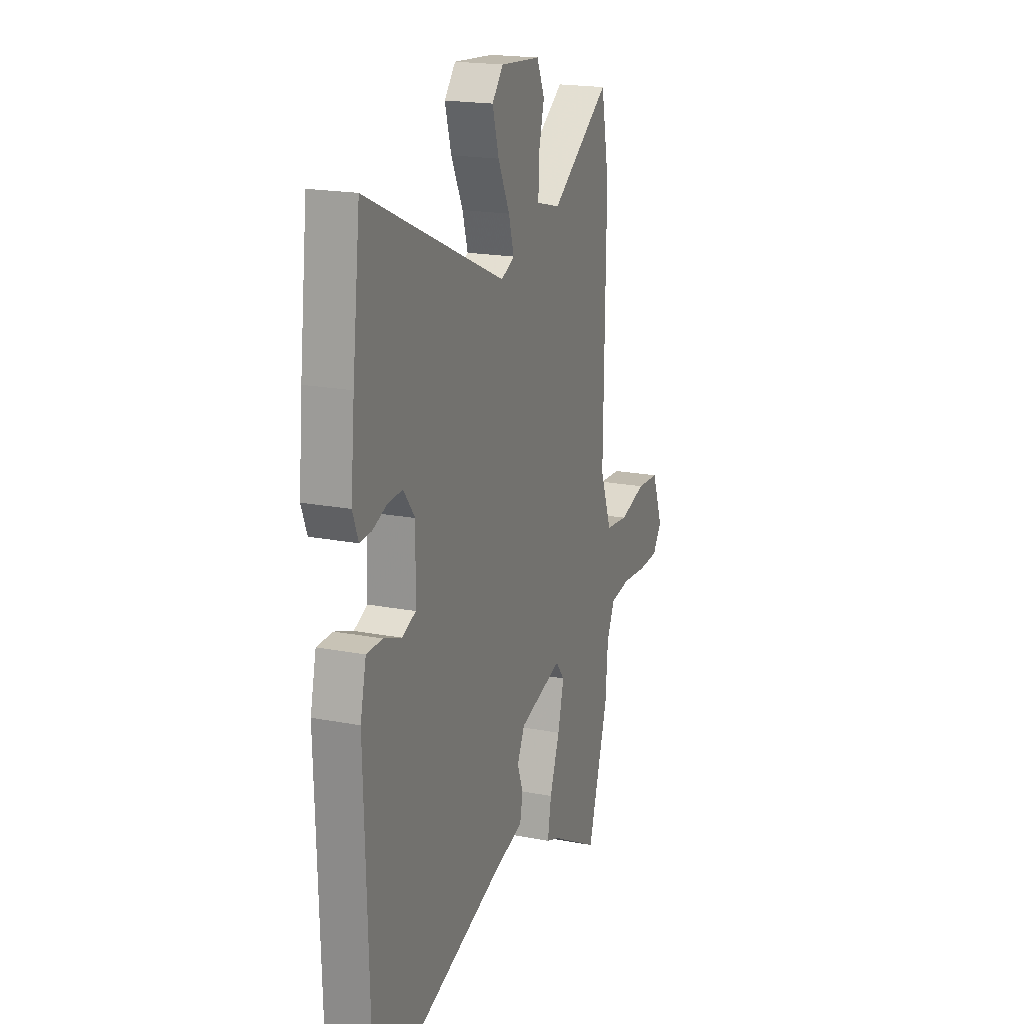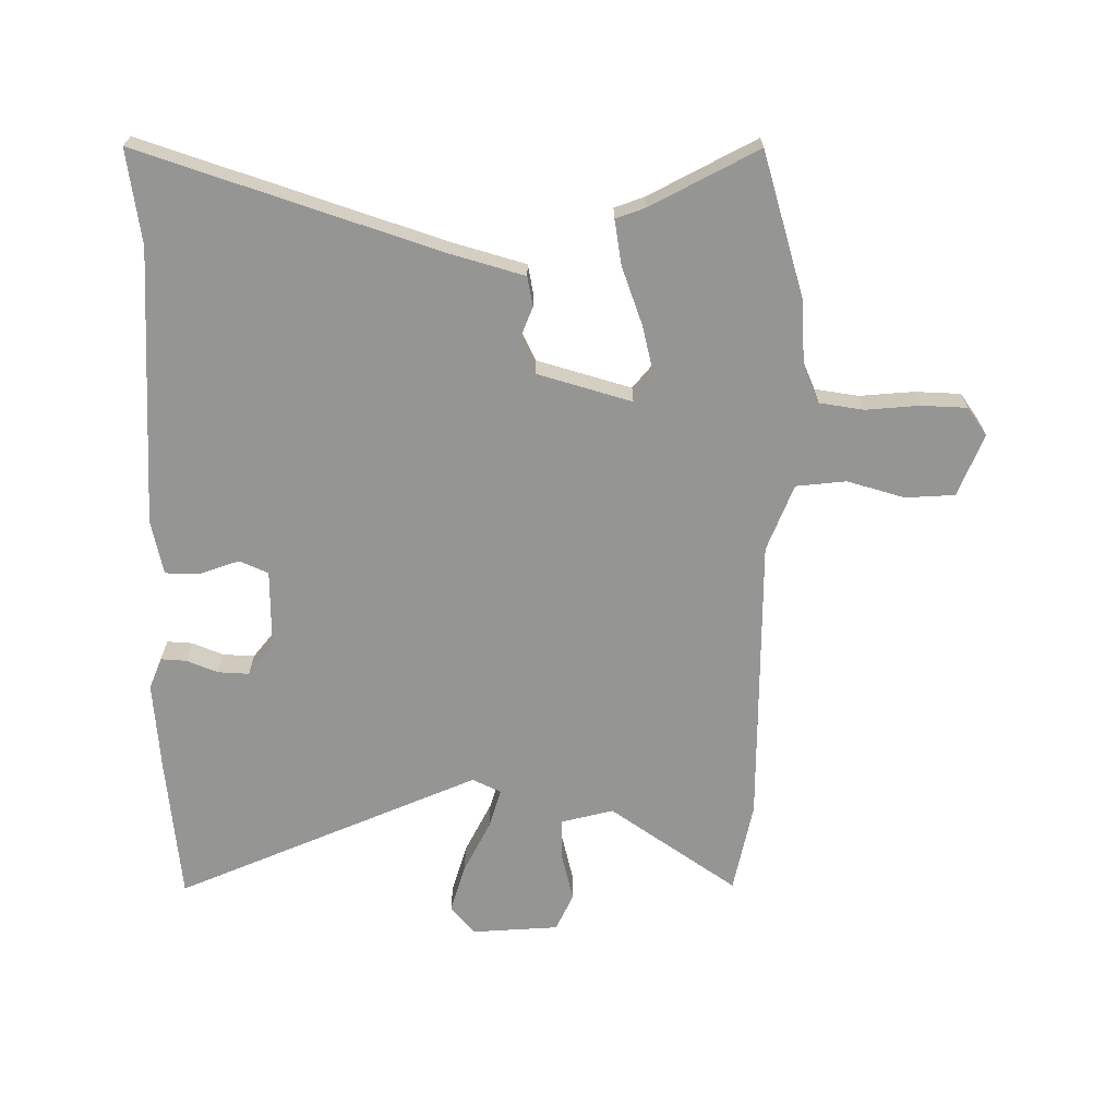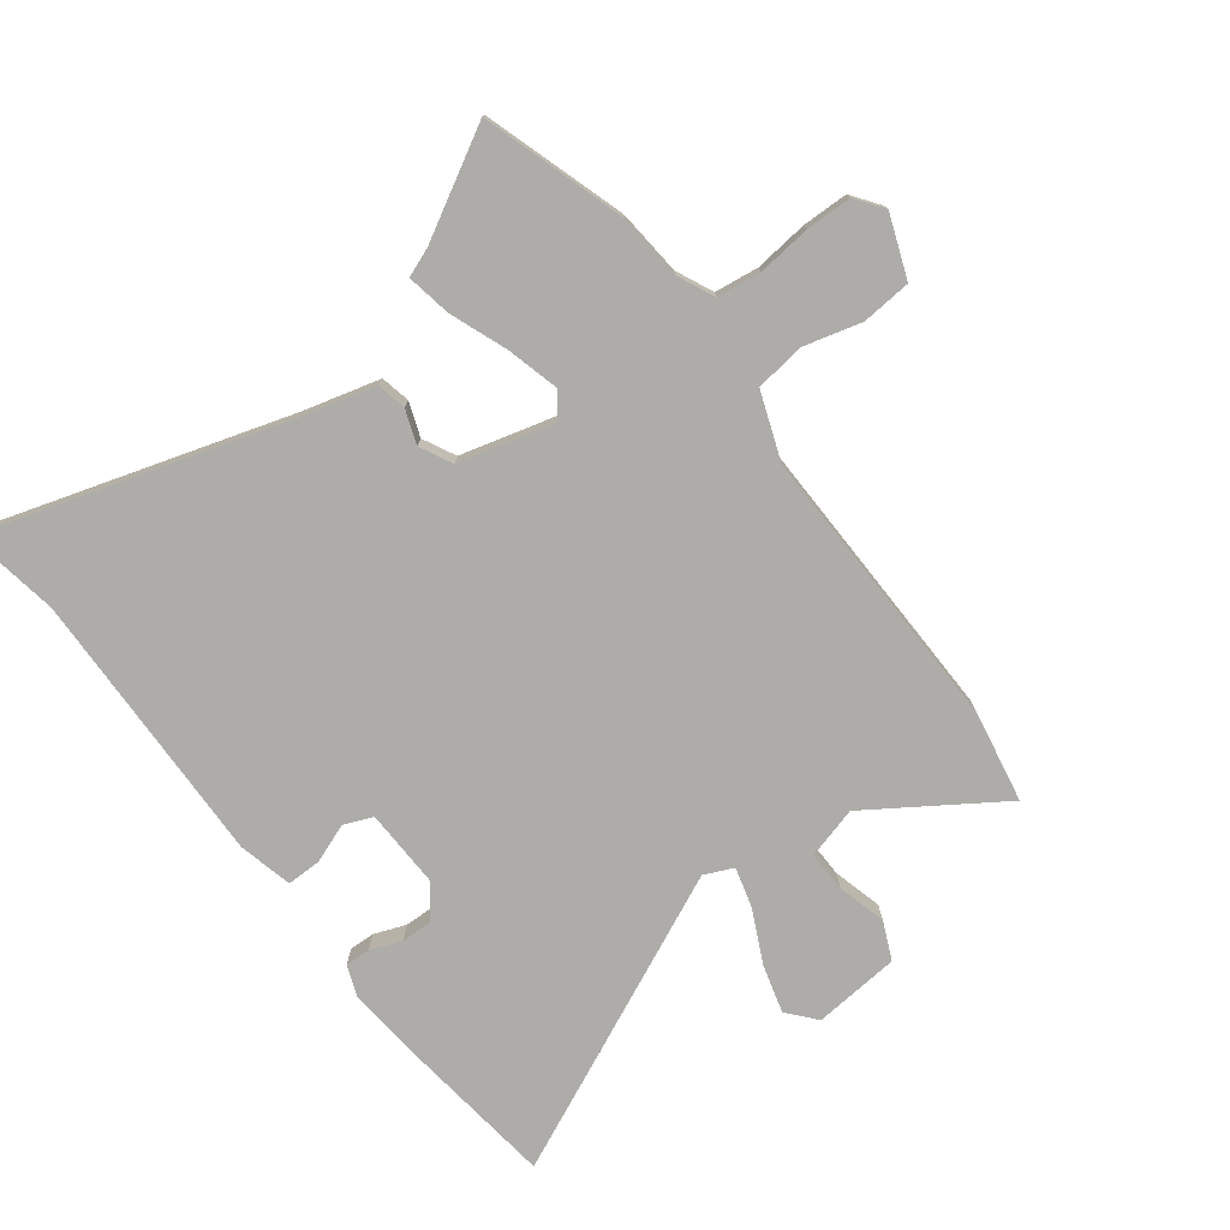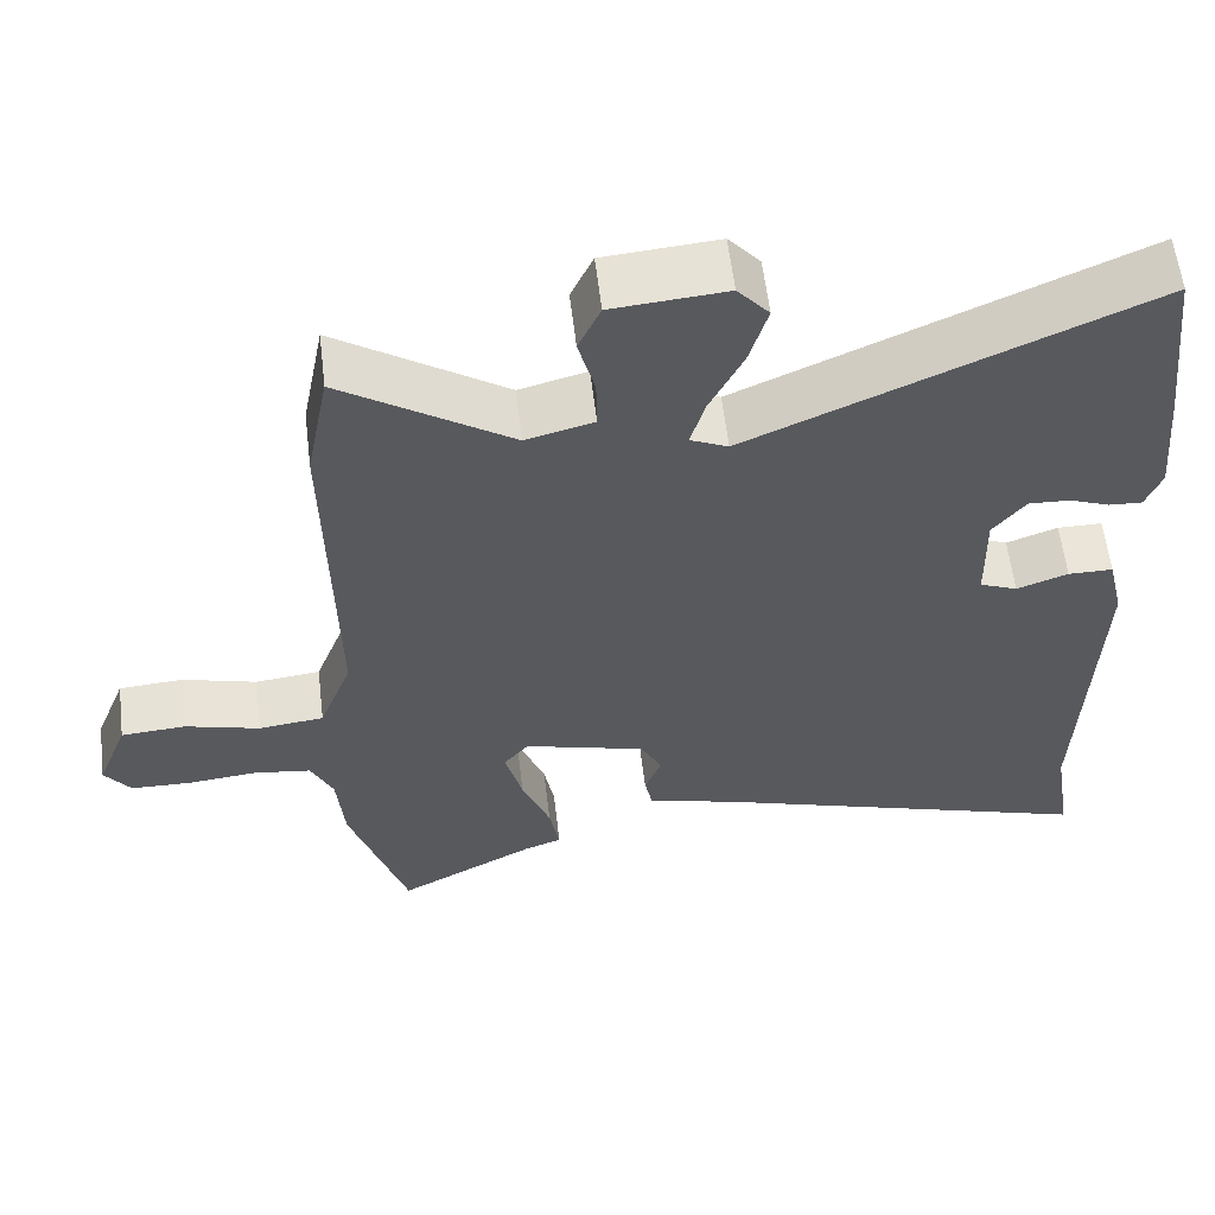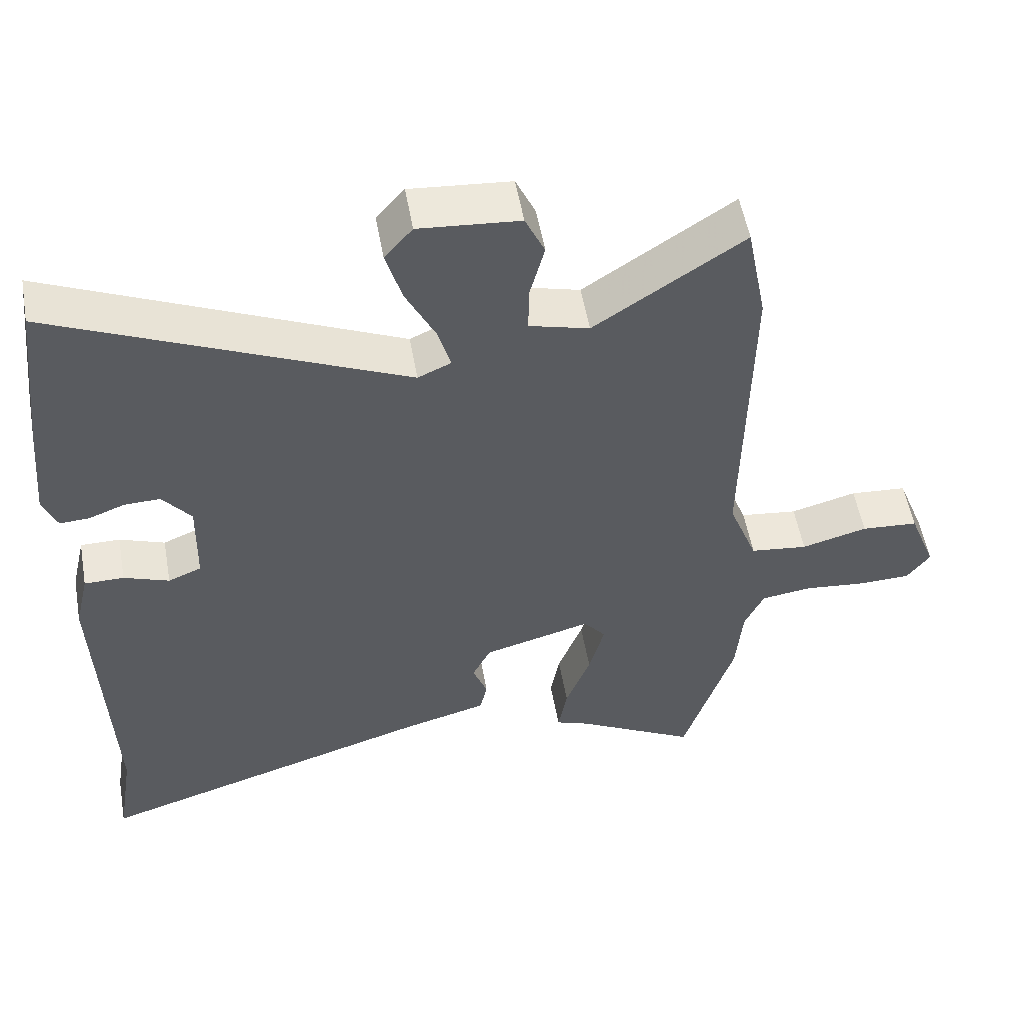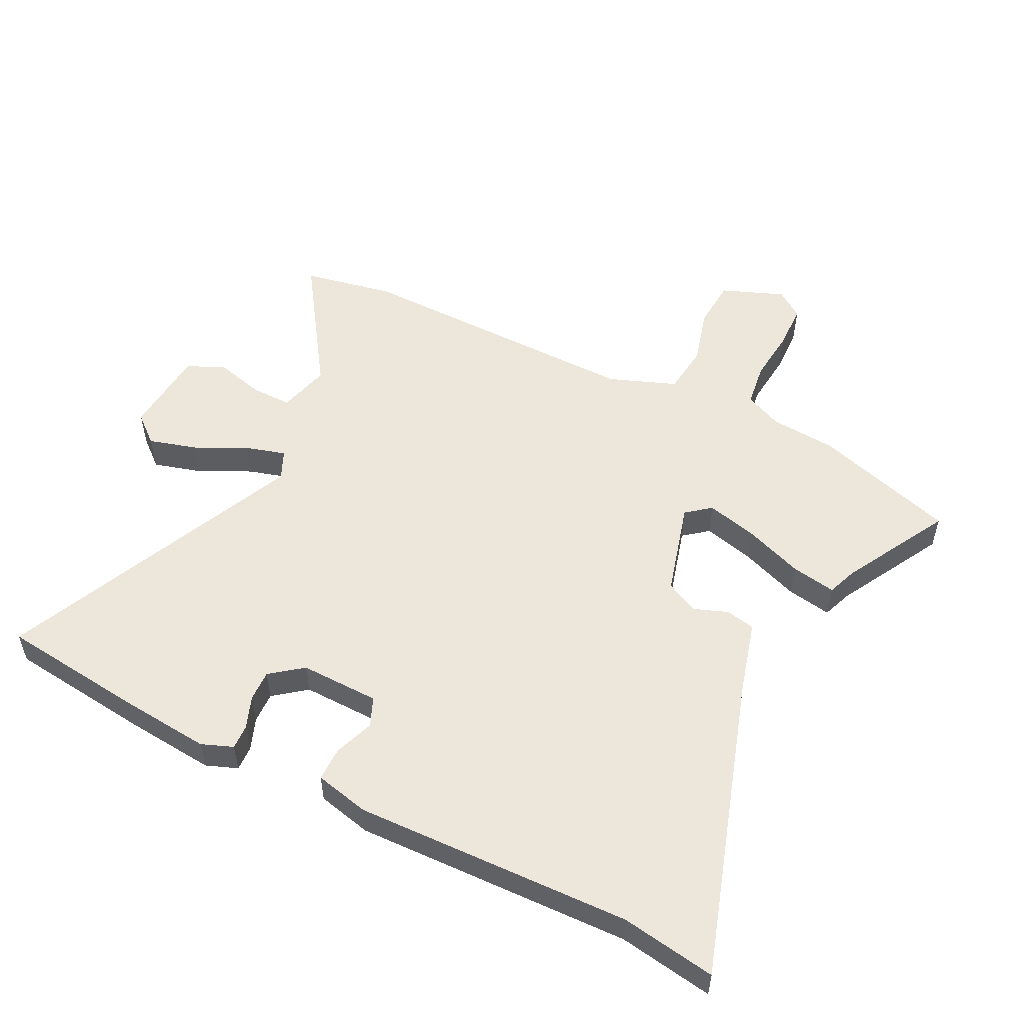
<metadata>
{"format":"obj","ext":"obj","renderer":"f3d","projection":"perspective","resolution":1024,"background":"white","views":[{"elev":19.4,"azim":109.9,"up":"+Z"},{"elev":-67.4,"azim":178.8,"up":"+Y"},{"elev":-76.6,"azim":-142.5,"up":"+Y"},{"elev":59.4,"azim":-6.8,"up":"+Z"},{"elev":54.3,"azim":169.9,"up":"+Z"},{"elev":53.2,"azim":116.6,"up":"+Y"}]}
</metadata>
<code>
v 0.495 0.07 -0.471
v 0.52 0.07 -0.627
v 0.026 0.07 -0.47
v -0.098 0.07 -0.436
v -0.108 0.07 -0.387
v -0.087 0.07 -0.331
v -0.114 0.07 -0.277
v -0.27 0.07 -0.234
v -0.302 0.07 -0.274
v -0.28 0.07 -0.36
v -0.244 0.07 -0.456
v -0.231 0.07 -0.53
v -0.279 0.07 -0.548
v -0.455 0.07 -0.645
v -0.528 0.07 -0.41
v -0.537 0.07 -0.3
v -0.565 0.07 -0.238
v -0.638 0.07 -0.228
v -0.727 0.07 -0.237
v -0.803 0.07 -0.235
v -0.836 0.07 -0.189
v -0.796 0.07 -0.086
v -0.714 0.07 -0.08
v -0.619 0.07 -0.106
v -0.536 0.07 -0.096
v -0.494 0.07 0.015
v -0.501 0.07 0.497
v -0.472 0.07 0.648
v -0.259 0.07 0.505
v -0.173 0.07 0.528
v -0.174 0.07 0.596
v -0.195 0.07 0.677
v -0.167 0.07 0.739
v -0.023 0.07 0.751
v 0.017 0.07 0.704
v -0.006 0.07 0.624
v -0.048 0.07 0.538
v -0.067 0.07 0.472
v -0.019 0.07 0.45
v 0.48 0.07 0.674
v 0.508 0.07 0.435
v 0.522 0.07 0.286
v 0.502 0.07 0.234
v 0.46 0.07 0.236
v 0.408 0.07 0.256
v 0.356 0.07 0.258
v 0.315 0.07 0.205
v 0.318 0.07 0.074
v 0.366 0.07 0.054
v 0.431 0.07 0.078
v 0.488 0.07 0.078
v 0.509 0.07 -0.012
v 0.495 0 -0.471
v 0.52 0 -0.627
v 0.026 0 -0.47
v -0.098 0 -0.436
v -0.108 0 -0.387
v -0.087 0 -0.331
v -0.114 0 -0.277
v -0.27 0 -0.234
v -0.302 0 -0.274
v -0.28 0 -0.36
v -0.244 0 -0.456
v -0.231 0 -0.53
v -0.279 0 -0.548
v -0.455 0 -0.645
v -0.528 0 -0.41
v -0.537 0 -0.3
v -0.565 0 -0.238
v -0.638 0 -0.228
v -0.727 0 -0.237
v -0.803 0 -0.235
v -0.836 0 -0.189
v -0.796 0 -0.086
v -0.714 0 -0.08
v -0.619 0 -0.106
v -0.536 0 -0.096
v -0.494 0 0.015
v -0.501 0 0.497
v -0.472 0 0.648
v -0.259 0 0.505
v -0.173 0 0.528
v -0.174 0 0.596
v -0.195 0 0.677
v -0.167 0 0.739
v -0.023 0 0.751
v 0.017 0 0.704
v -0.006 0 0.624
v -0.048 0 0.538
v -0.067 0 0.472
v -0.019 0 0.45
v 0.48 0 0.674
v 0.508 0 0.435
v 0.522 0 0.286
v 0.502 0 0.234
v 0.46 0 0.236
v 0.408 0 0.256
v 0.356 0 0.258
v 0.315 0 0.205
v 0.318 0 0.074
v 0.366 0 0.054
v 0.431 0 0.078
v 0.488 0 0.078
v 0.509 0 -0.012
f 51 52 1
f 50 51 1
f 49 50 1
f 1 2 3
f 49 1 3
f 48 49 3
f 4 5 6
f 3 4 6
f 48 3 6
f 47 48 6
f 43 44 45
f 42 43 45
f 41 42 45
f 40 41 45
f 39 40 45
f 39 45 46
f 38 39 46 47
f 35 36 37
f 34 35 37
f 33 34 37
f 32 33 37
f 31 32 37
f 30 31 37 38
f 47 6 7
f 38 47 7
f 30 38 7
f 29 30 7
f 29 7 8
f 28 29 8
f 27 28 8
f 26 27 8
f 22 23 24
f 21 22 24
f 20 21 24
f 19 20 24
f 18 19 24
f 17 18 24 25
f 26 8 9
f 25 26 9
f 17 25 9
f 16 17 9
f 16 9 10
f 15 16 10
f 14 15 10
f 13 14 10
f 10 11 12 13
f 53 104 103
f 53 103 102
f 53 102 101
f 55 54 53
f 55 53 101
f 55 101 100
f 58 57 56
f 58 56 55
f 58 55 100
f 58 100 99
f 97 96 95
f 97 95 94
f 97 94 93
f 97 93 92
f 97 92 91
f 98 97 91
f 99 98 91 90
f 89 88 87
f 89 87 86
f 89 86 85
f 89 85 84
f 89 84 83
f 90 89 83 82
f 59 58 99
f 59 99 90
f 59 90 82
f 59 82 81
f 60 59 81
f 60 81 80
f 60 80 79
f 60 79 78
f 76 75 74
f 76 74 73
f 76 73 72
f 76 72 71
f 76 71 70
f 77 76 70 69
f 61 60 78
f 61 78 77
f 61 77 69
f 61 69 68
f 62 61 68
f 62 68 67
f 62 67 66
f 62 66 65
f 65 64 63 62
f 1 53 54 2
f 2 54 55 3
f 3 55 56 4
f 4 56 57 5
f 5 57 58 6
f 6 58 59 7
f 7 59 60 8
f 8 60 61 9
f 9 61 62 10
f 10 62 63 11
f 11 63 64 12
f 12 64 65 13
f 13 65 66 14
f 14 66 67 15
f 15 67 68 16
f 16 68 69 17
f 17 69 70 18
f 18 70 71 19
f 19 71 72 20
f 20 72 73 21
f 21 73 74 22
f 22 74 75 23
f 23 75 76 24
f 24 76 77 25
f 25 77 78 26
f 26 78 79 27
f 27 79 80 28
f 28 80 81 29
f 29 81 82 30
f 30 82 83 31
f 31 83 84 32
f 32 84 85 33
f 33 85 86 34
f 34 86 87 35
f 35 87 88 36
f 36 88 89 37
f 37 89 90 38
f 38 90 91 39
f 39 91 92 40
f 40 92 93 41
f 41 93 94 42
f 42 94 95 43
f 43 95 96 44
f 44 96 97 45
f 45 97 98 46
f 46 98 99 47
f 47 99 100 48
f 48 100 101 49
f 49 101 102 50
f 50 102 103 51
f 51 103 104 52
f 52 104 53 1

</code>
